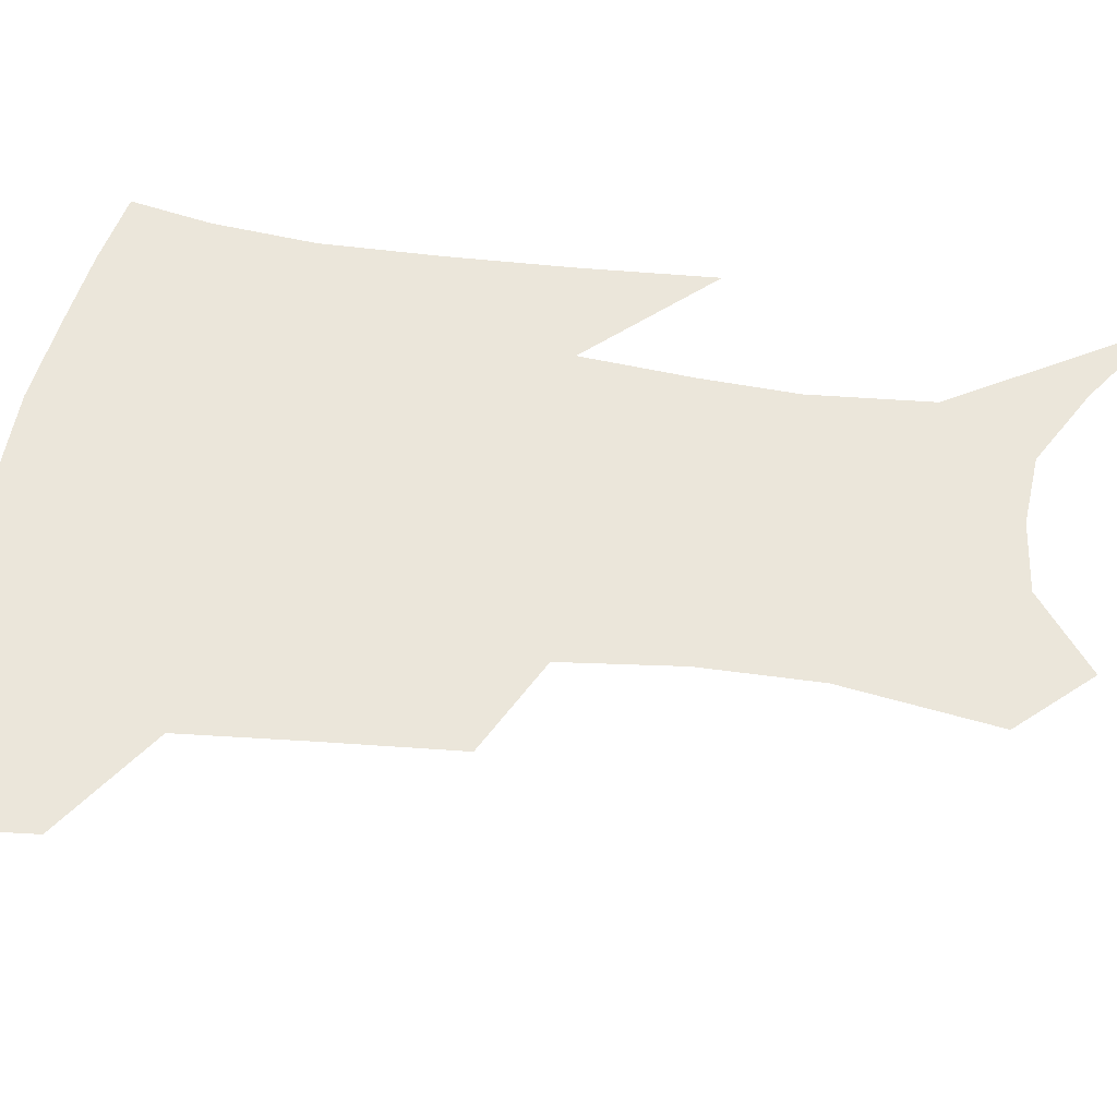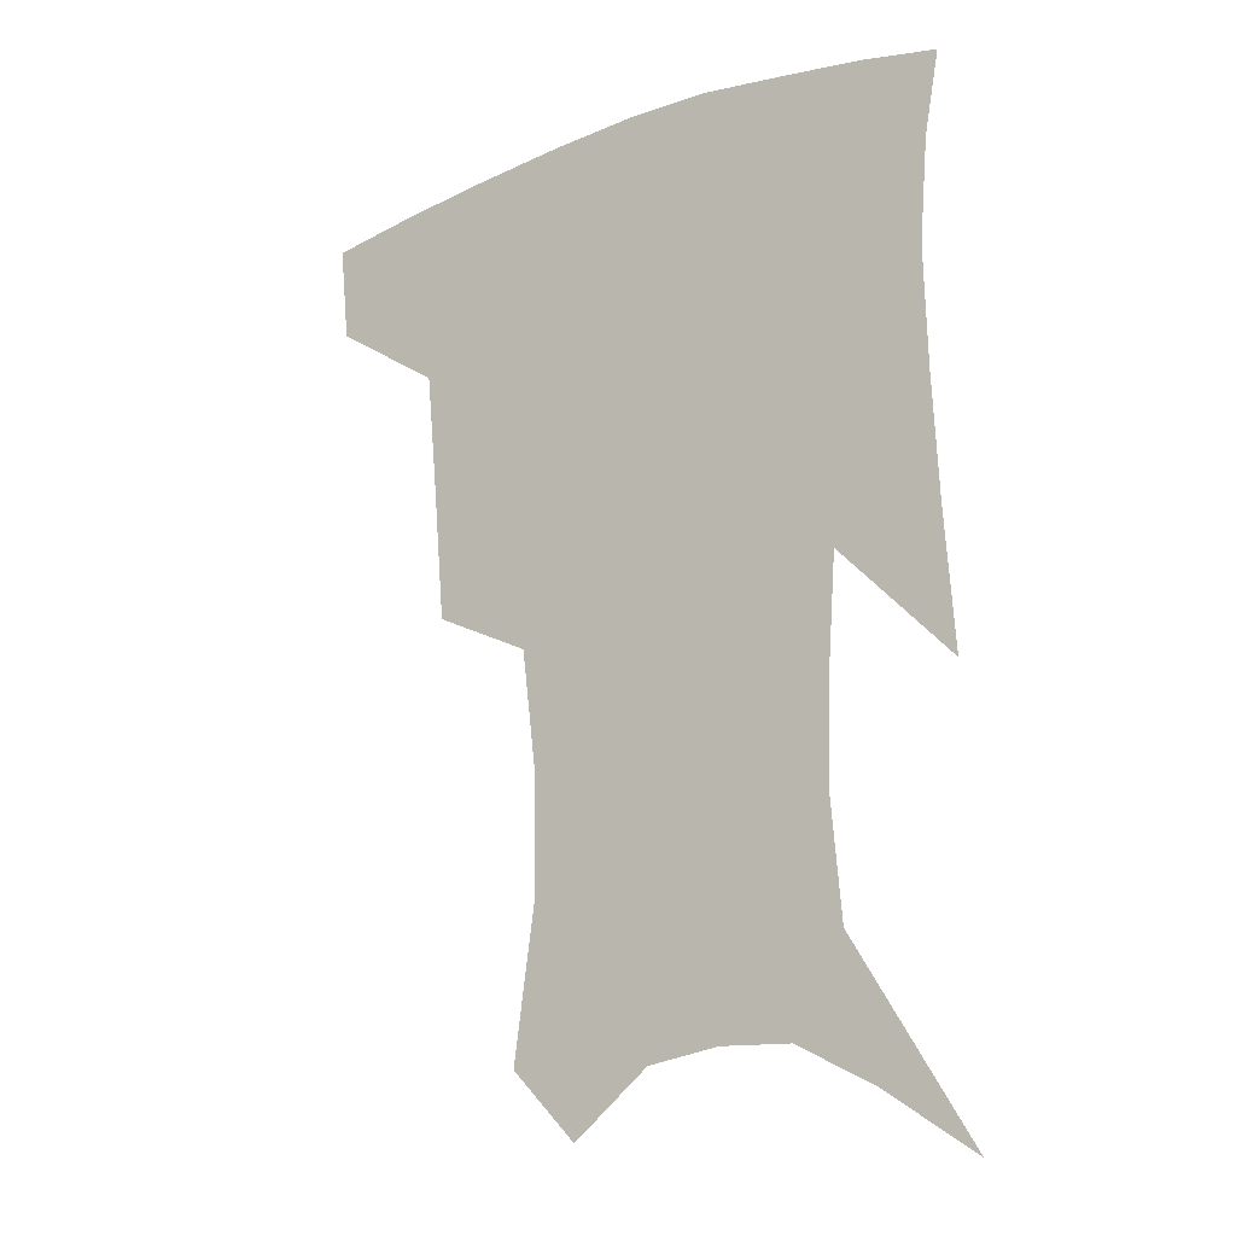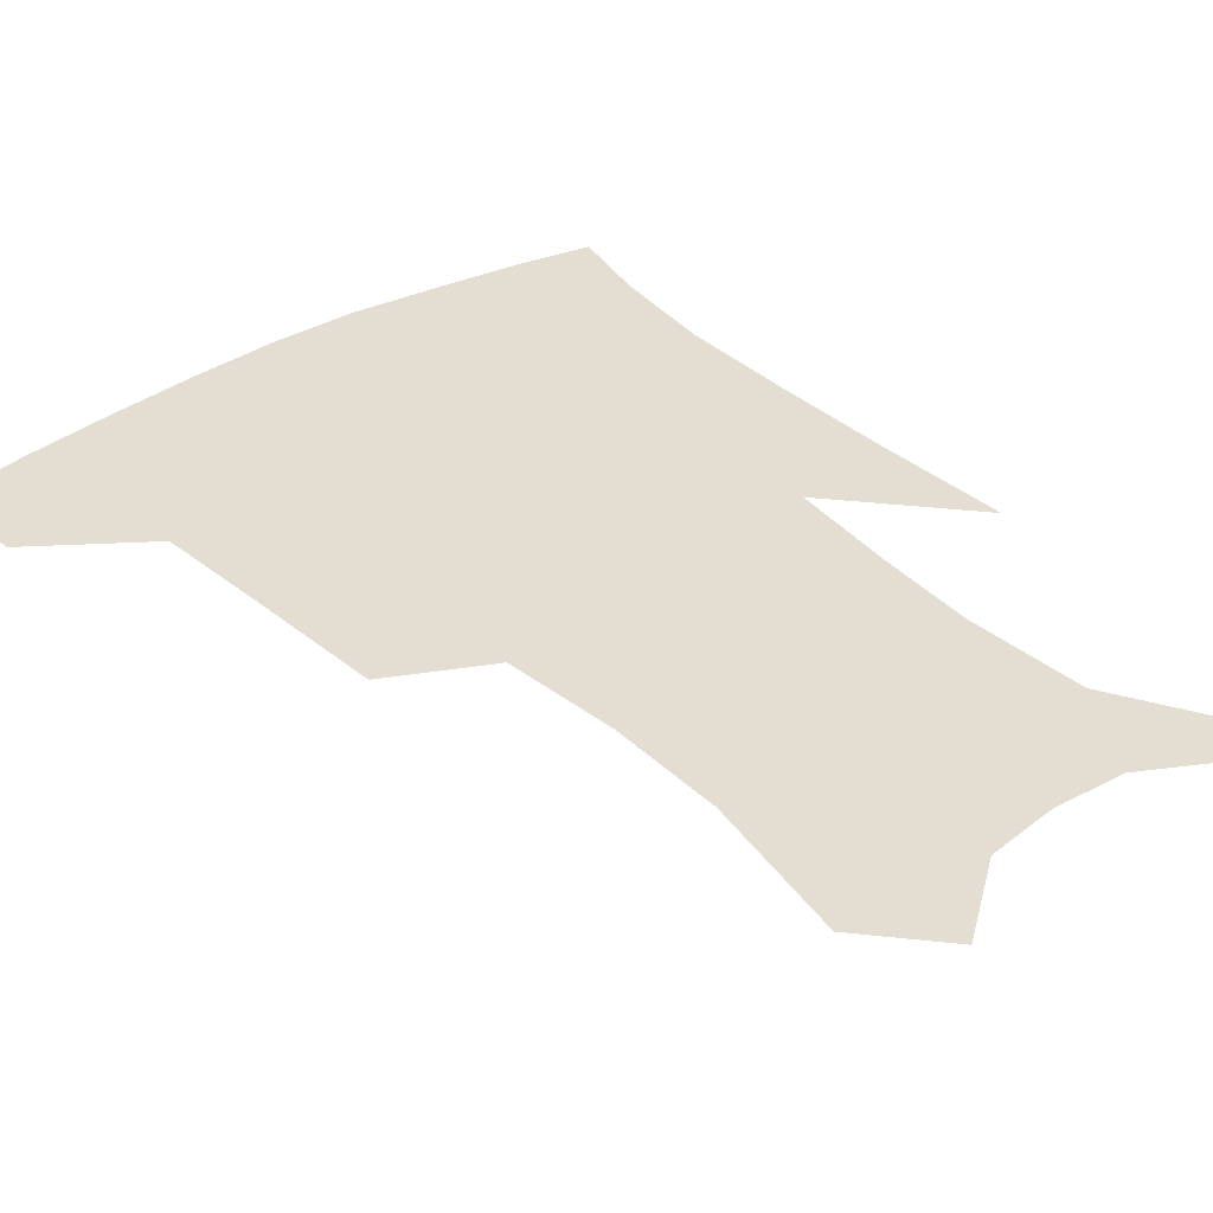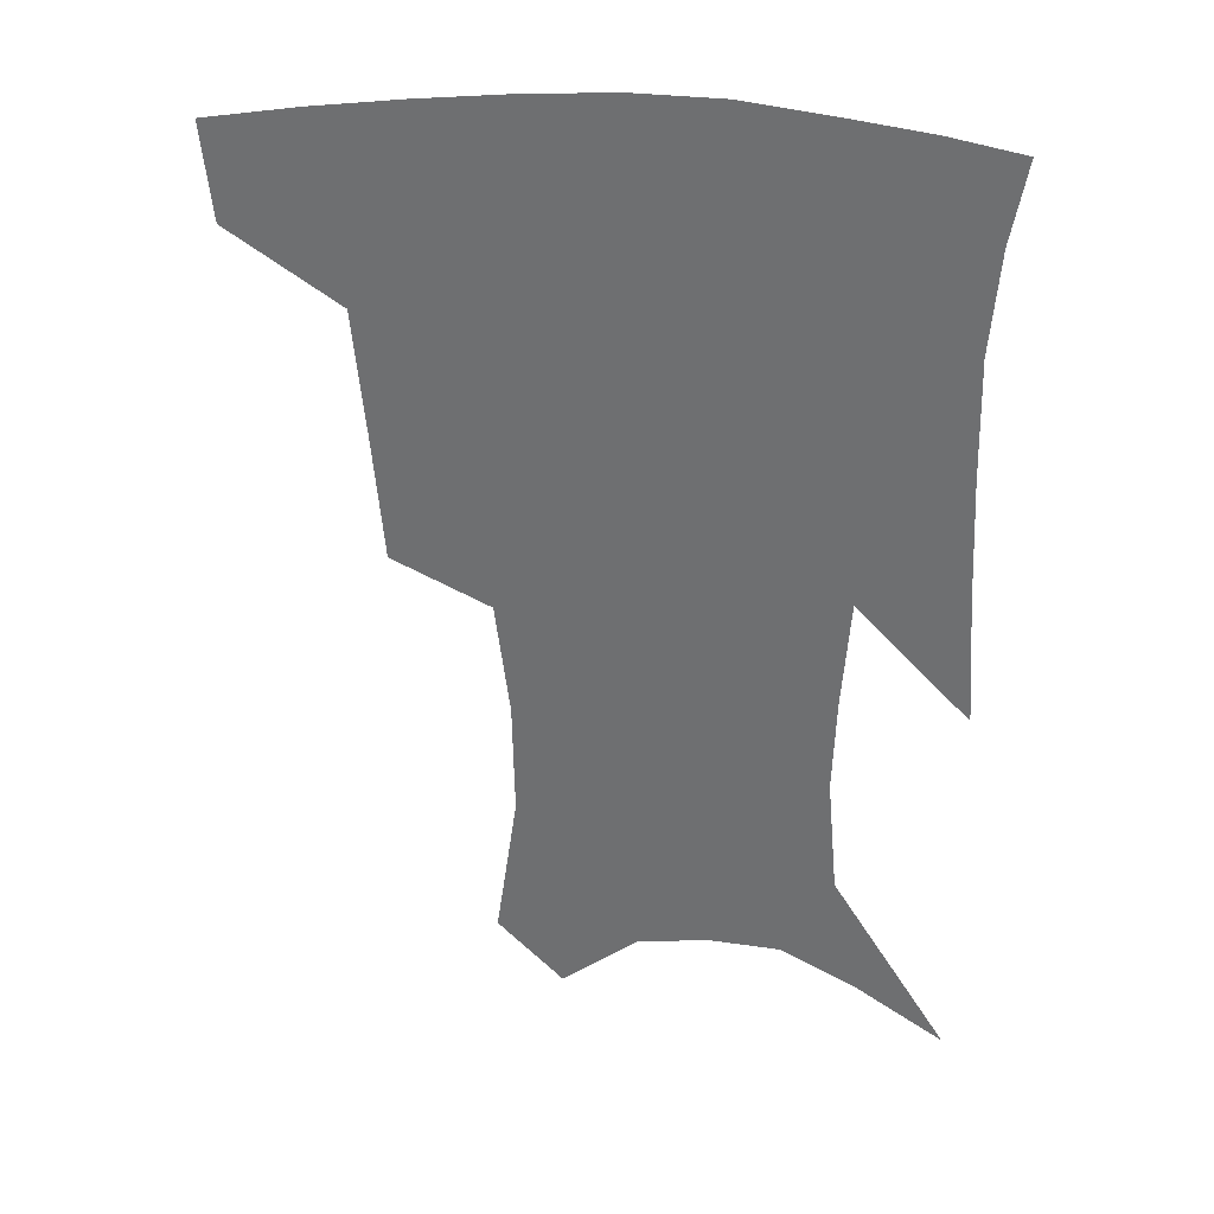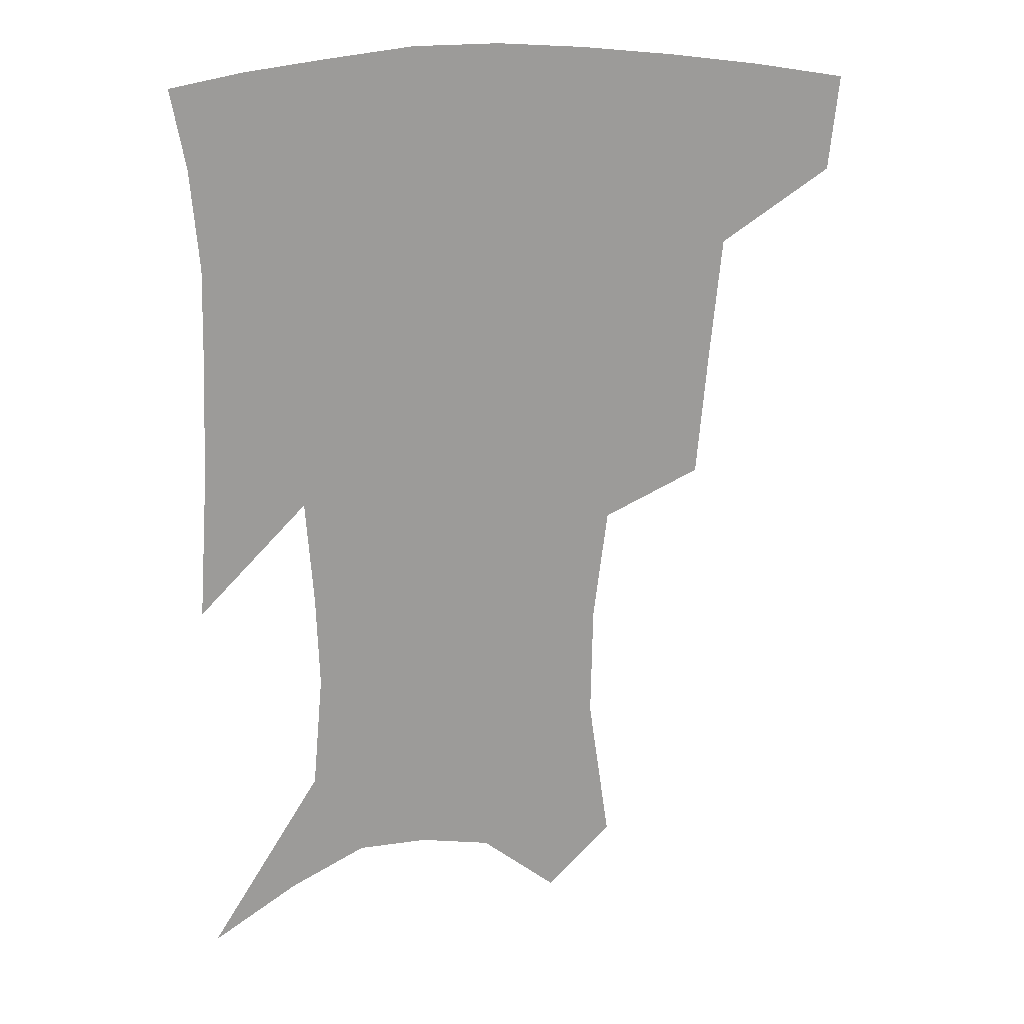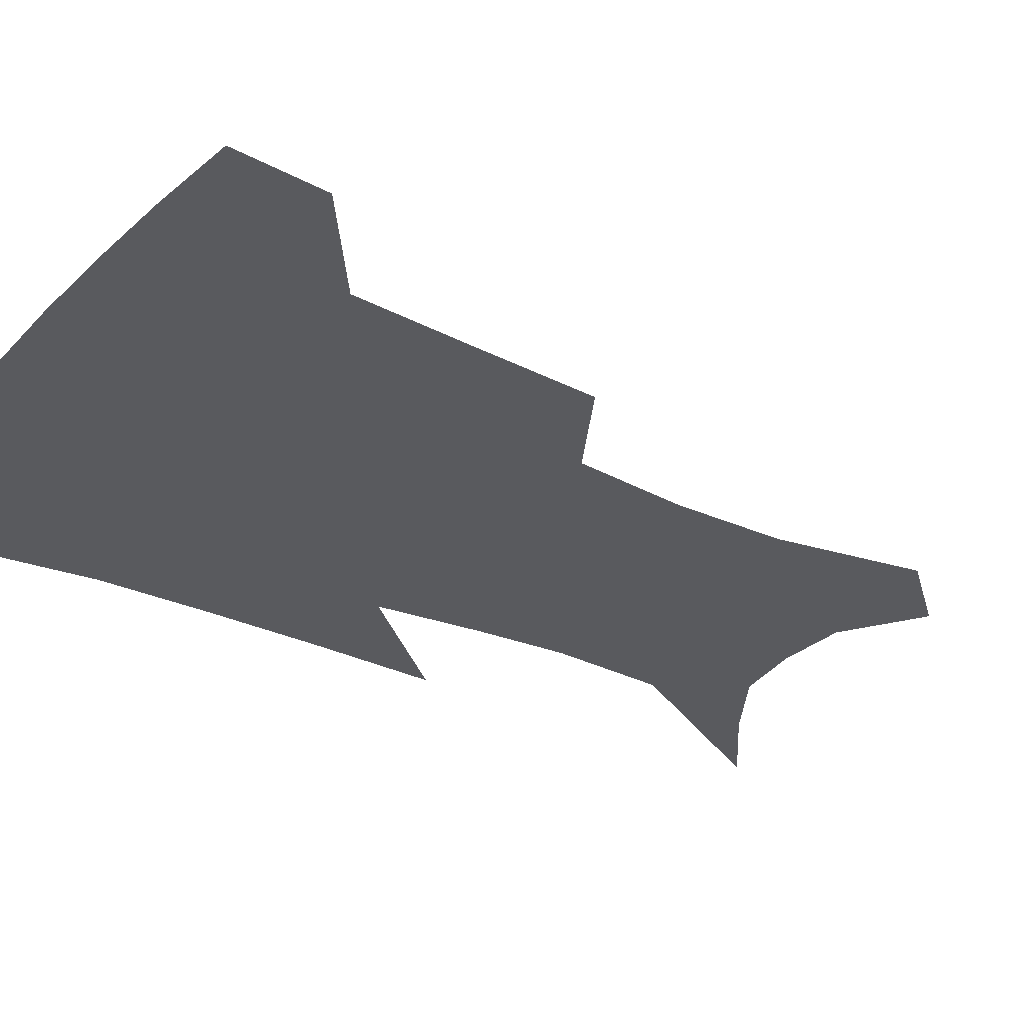
<metadata>
{"format":"obj","ext":"obj","renderer":"f3d","projection":"perspective","resolution":1024,"background":"white","views":[{"elev":54.9,"azim":-80.8,"up":"+Z"},{"elev":-18.7,"azim":34.6,"up":"+Y"},{"elev":36.2,"azim":-38.1,"up":"+Z"},{"elev":34.5,"azim":7.2,"up":"+Y"},{"elev":20.7,"azim":171.3,"up":"+Y"},{"elev":-31.4,"azim":-121.2,"up":"+Z"}]}
</metadata>
<code>
v 463.2 382.4 0
v 460.1 412.5 0
v 504.6 279.4 0
v 501 320.6 0
v 497.3 359.1 0
v 493.2 389.1 0
v 488.7 417.3 0
v 533.3 143.2 0
v 540 191 0
v 539.4 227.7 0
v 534.9 264.3 0
v 529.5 300.3 0
v 526.9 336.3 0
v 523.9 366 0
v 520.4 393.2 0
v 517 420.9 0
v 553.9 121.7 0
v 560.5 174.5 0
v 560.3 207.7 0
v 559.1 246.7 0
v 555.4 277.7 0
v 553.2 313.8 0
v 551.6 344.1 0
v 550.3 371.3 0
v 547.7 396.7 0
v 544.9 423.8 0
v 577.7 140.3 0
v 580 183.6 0
v 579.6 218.4 0
v 578.1 251.1 0
v 575.9 282.7 0
v 575.2 318 0
v 574.8 346.6 0
v 575.1 373.7 0
v 574.7 398.4 0
v 572.4 425.7 0
v 600.2 143.4 0
v 598.6 184.6 0
v 598 218.8 0
v 597.3 255.2 0
v 597 289.5 0
v 596.8 320 0
v 597.7 348.4 0
v 599 374.5 0
v 600.2 398.4 0
v 599.5 425.3 0
v 622.6 142 0
v 618.4 177.1 0
v 615.8 219.8 0
v 616.6 250.8 0
v 618.3 281.6 0
v 618.4 314.6 0
v 619.2 348.1 0
v 622 372.4 0
v 624.8 397.3 0
v 627.7 421.9 0
v 647.3 128.7 0
v 638.4 170.2 0
v 635.1 208.3 0
v 636.2 239.1 0
v 638.7 273.9 0
v 639.8 308.5 0
v 641.4 339.8 0
v 644.9 366.9 0
v 648.5 394.5 0
v 652.9 418.4 0
v 675.5 109.4 0
v 674.4 236.4 0
v 671.5 279.3 0
v 669.7 318 0
v 668.7 355.8 0
v 671.4 388.2 0
v 676.1 414 0
v 691 451 0
f 5 6 1
f 1 6 2
f 6 7 2
f 11 12 3
f 3 12 4
f 12 13 4
f 4 13 5
f 13 14 5
f 5 14 6
f 14 15 6
f 6 15 7
f 15 16 7
f 17 18 8
f 8 18 9
f 18 19 9
f 9 19 10
f 19 20 10
f 10 20 11
f 20 21 11
f 11 21 12
f 21 22 12
f 12 22 13
f 22 23 13
f 13 23 14
f 23 24 14
f 14 24 15
f 24 25 15
f 15 25 16
f 25 26 16
f 17 27 18
f 27 28 18
f 18 28 19
f 28 29 19
f 19 29 20
f 29 30 20
f 20 30 21
f 30 31 21
f 21 31 22
f 31 32 22
f 22 32 23
f 32 33 23
f 23 33 24
f 33 34 24
f 24 34 25
f 34 35 25
f 25 35 26
f 35 36 26
f 27 37 28
f 37 38 28
f 28 38 29
f 38 39 29
f 29 39 30
f 39 40 30
f 30 40 31
f 40 41 31
f 31 41 32
f 41 42 32
f 32 42 33
f 42 43 33
f 33 43 34
f 43 44 34
f 34 44 35
f 44 45 35
f 35 45 36
f 45 46 36
f 37 47 38
f 47 48 38
f 38 48 39
f 48 49 39
f 39 49 40
f 49 50 40
f 40 50 41
f 50 51 41
f 41 51 42
f 51 52 42
f 42 52 43
f 52 53 43
f 43 53 44
f 53 54 44
f 44 54 45
f 54 55 45
f 45 55 46
f 55 56 46
f 47 57 48
f 57 58 48
f 48 58 49
f 58 59 49
f 49 59 50
f 59 60 50
f 50 60 51
f 60 61 51
f 51 61 52
f 61 62 52
f 52 62 53
f 62 63 53
f 53 63 54
f 63 64 54
f 54 64 55
f 64 65 55
f 55 65 56
f 65 66 56
f 57 67 58
f 61 68 62
f 68 69 62
f 62 69 63
f 69 70 63
f 63 70 64
f 70 71 64
f 64 71 65
f 71 72 65
f 65 72 66
f 72 73 66

</code>
